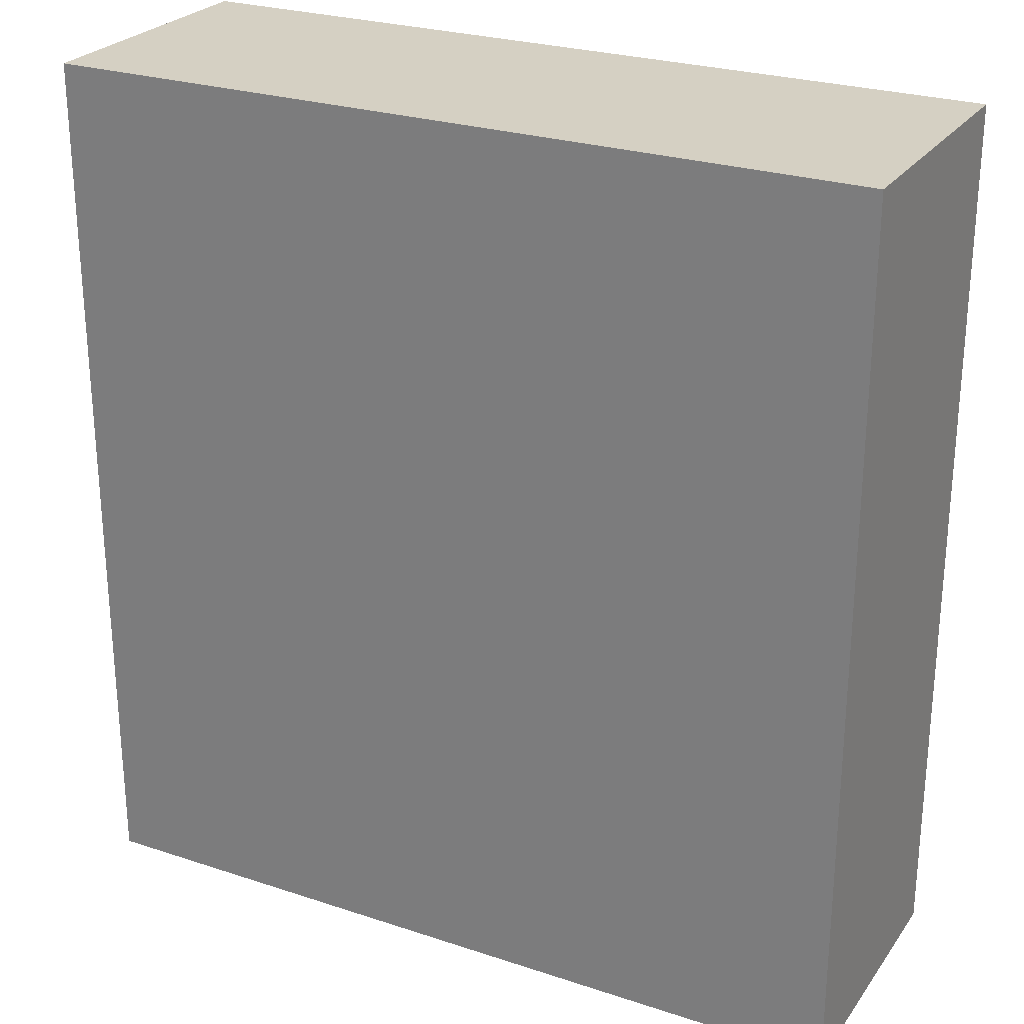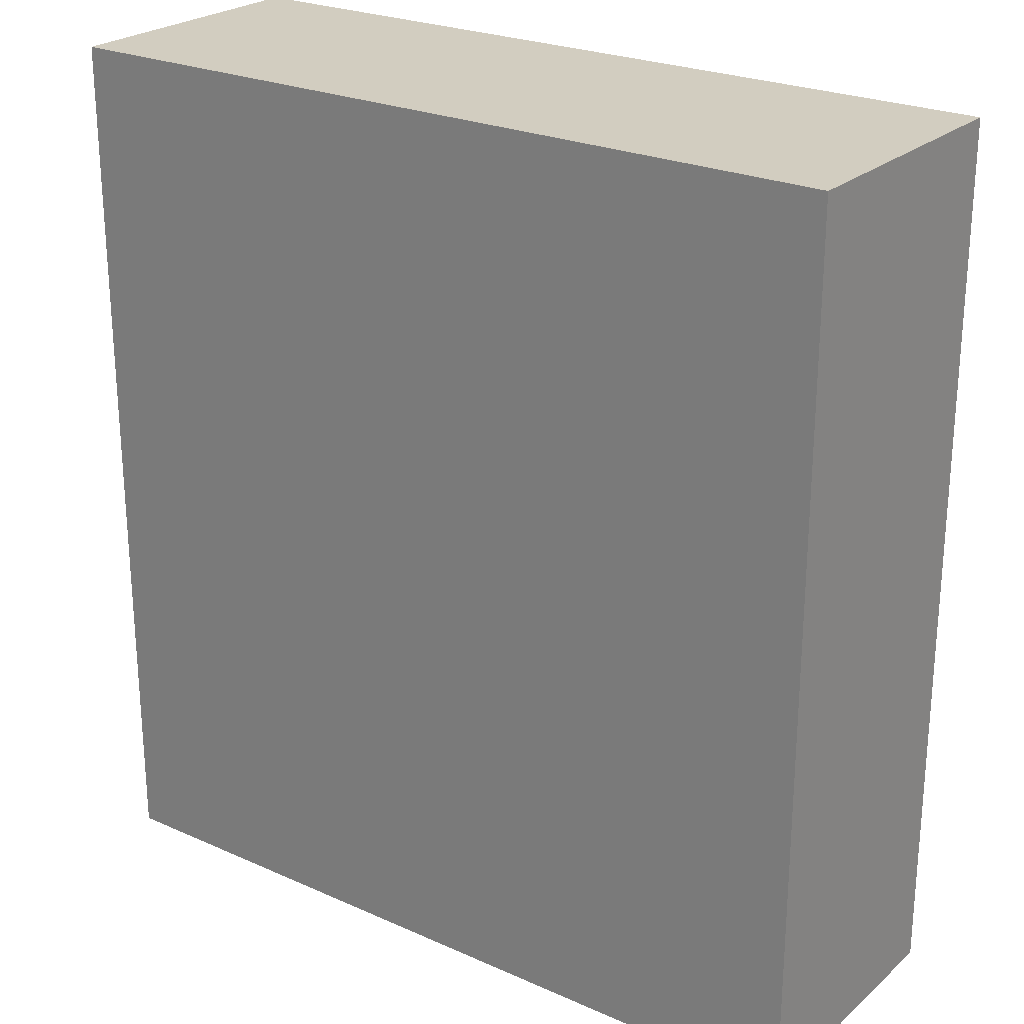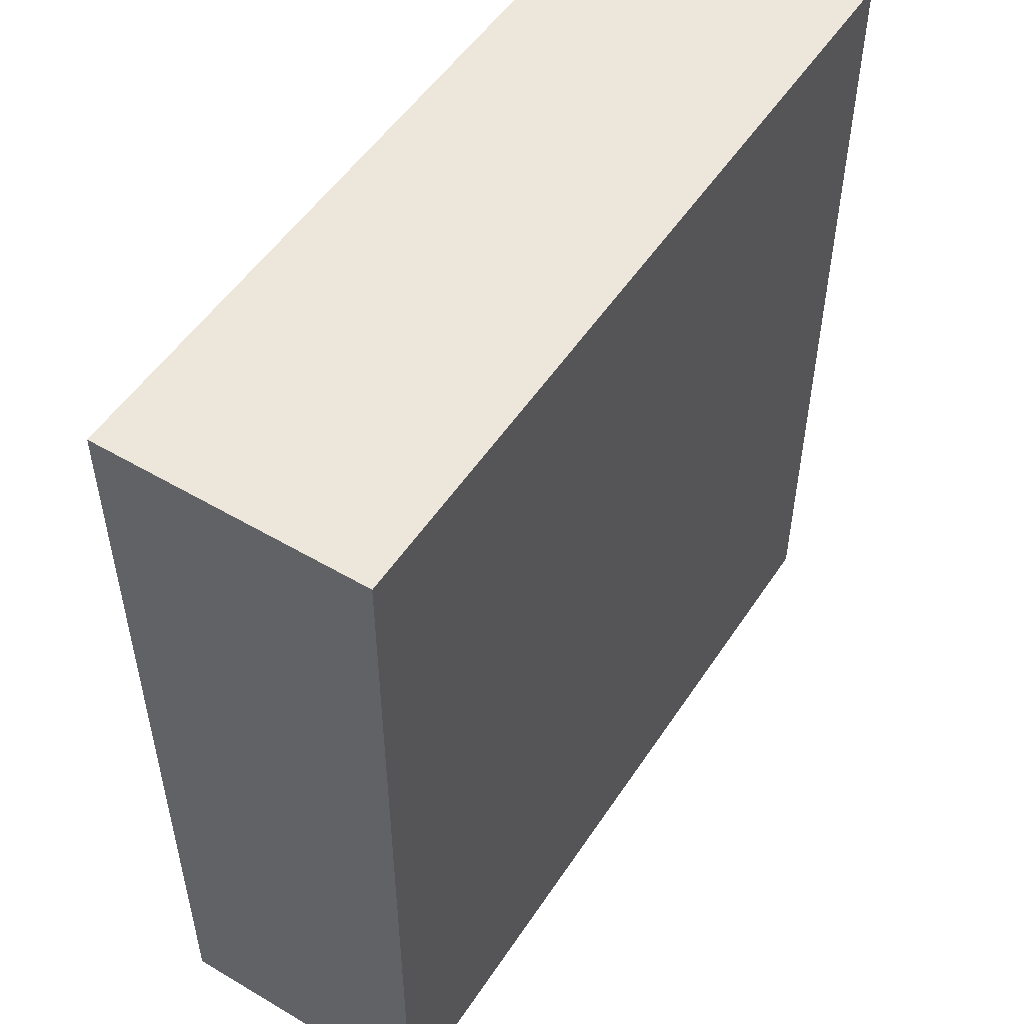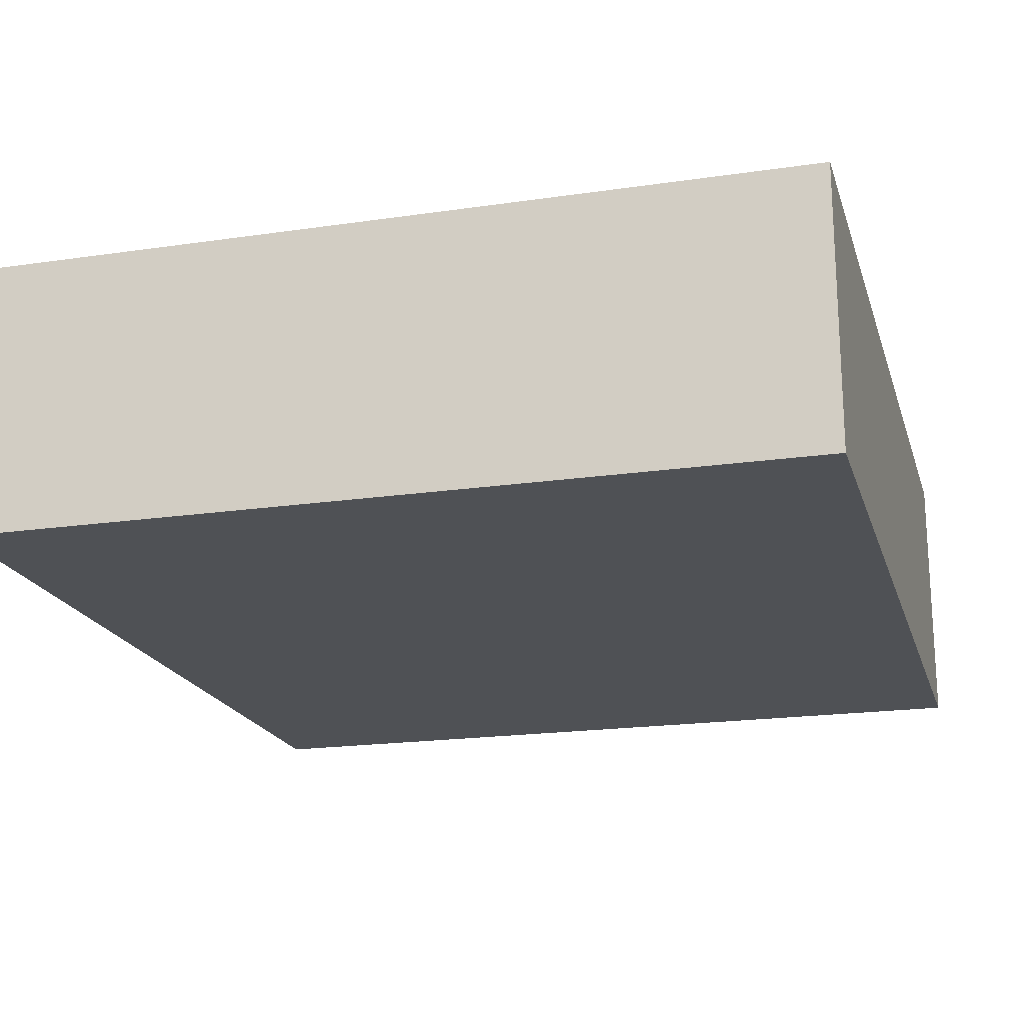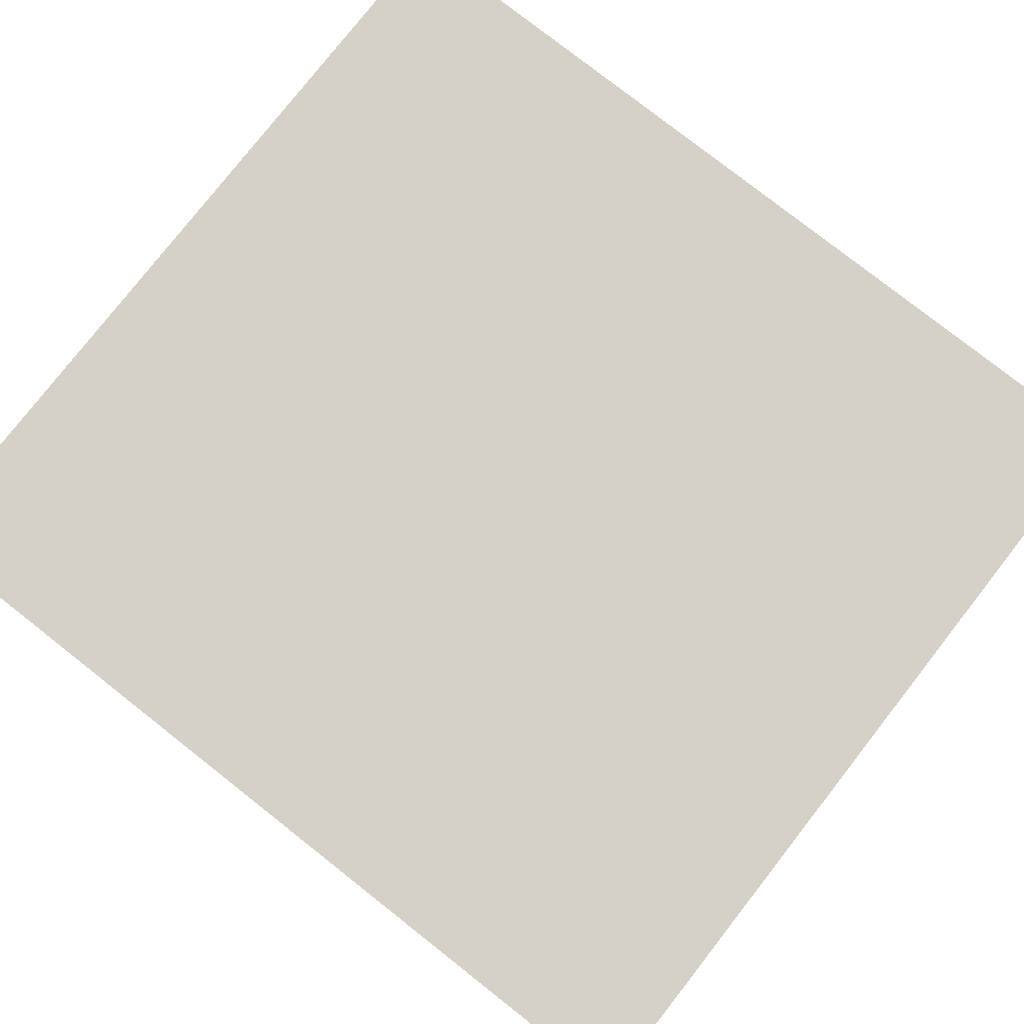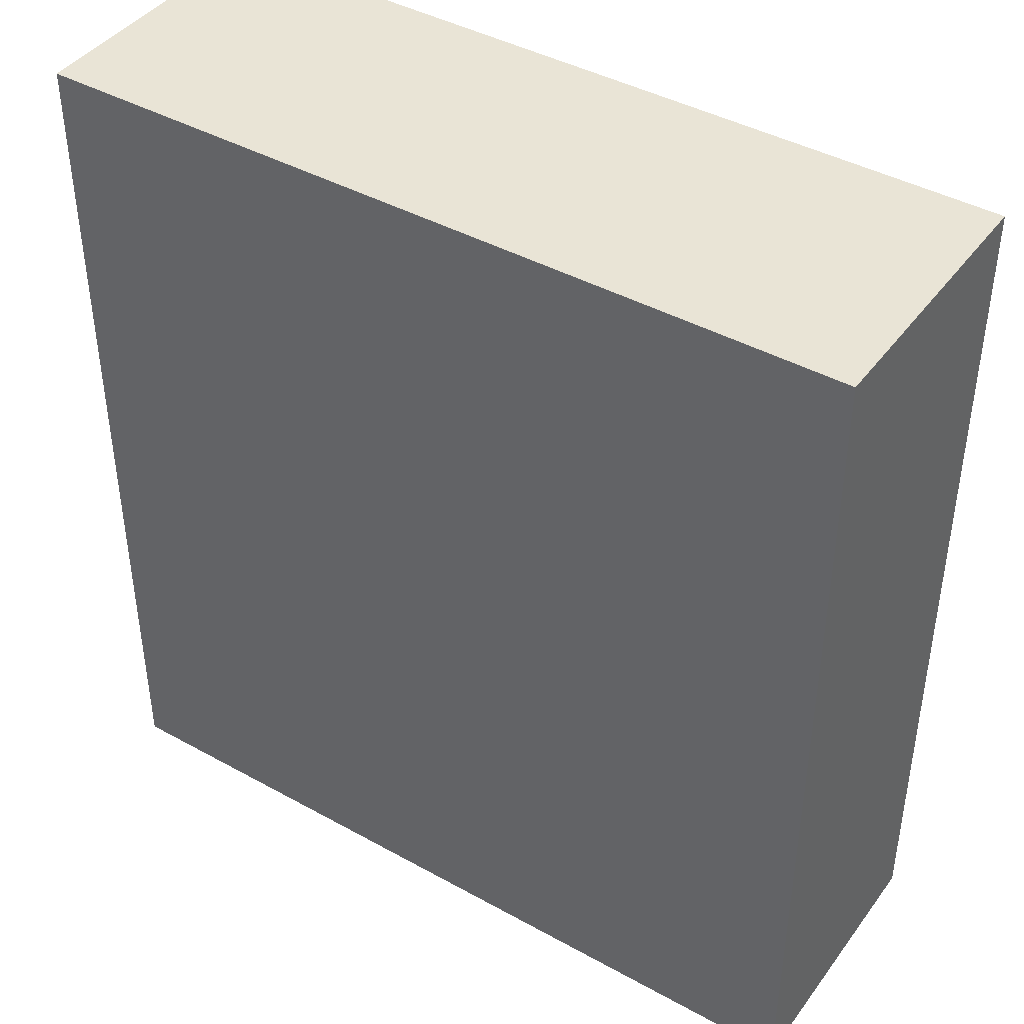
<metadata>
{"format":"obj","ext":"obj","renderer":"f3d","projection":"perspective","resolution":1024,"background":"white","views":[{"elev":26.0,"azim":-152.4,"up":"+Y"},{"elev":24.6,"azim":36.0,"up":"+Y"},{"elev":52.0,"azim":122.5,"up":"+Y"},{"elev":-19.5,"azim":15.3,"up":"+Z"},{"elev":79.4,"azim":128.1,"up":"+Z"},{"elev":42.4,"azim":-146.5,"up":"+Y"}]}
</metadata>
<code>
g pb_Mesh398520
v -8 20 -39
v -47 20 -39
v -8 62 -39
v -47 62 -39
v -47 20 -39
v -47 20 -52
v -47 62 -39
v -47 62 -52
v -47 20 -52
v -8 20 -52
v -47 62 -52
v -8 62 -52
v -8 20 -52
v -8 20 -39
v -8 62 -52
v -8 62 -39
v -8 62 -39
v -47 62 -39
v -8 62 -52
v -47 62 -52
v -8 20 -52
v -47 20 -52
v -8 20 -39
v -47 20 -39
g pb_Mesh398520_0
f 3 2 1
f 3 4 2
f 7 6 5
f 7 8 6
f 11 10 9
f 11 12 10
f 15 14 13
f 15 16 14
f 19 18 17
f 19 20 18
f 23 22 21
f 23 24 22

</code>
